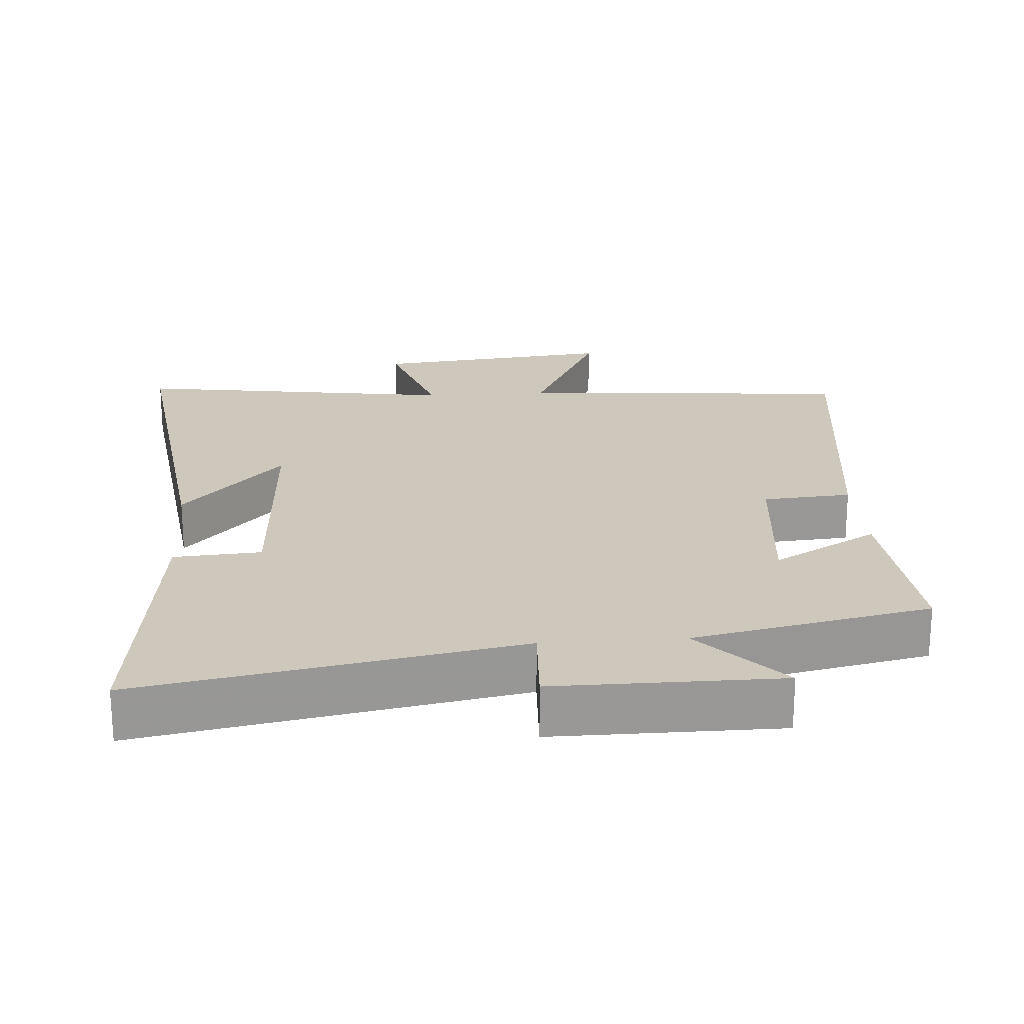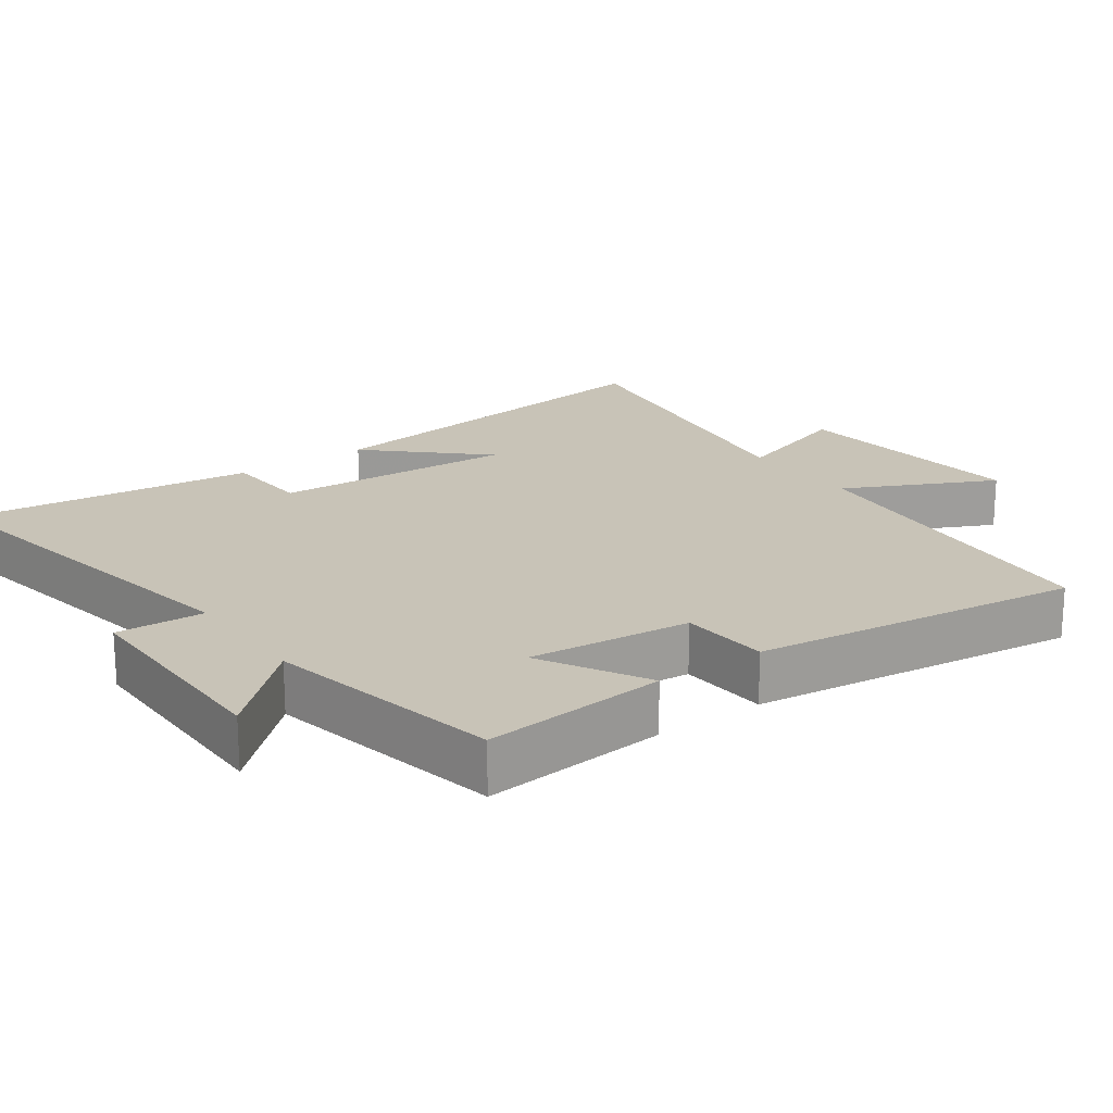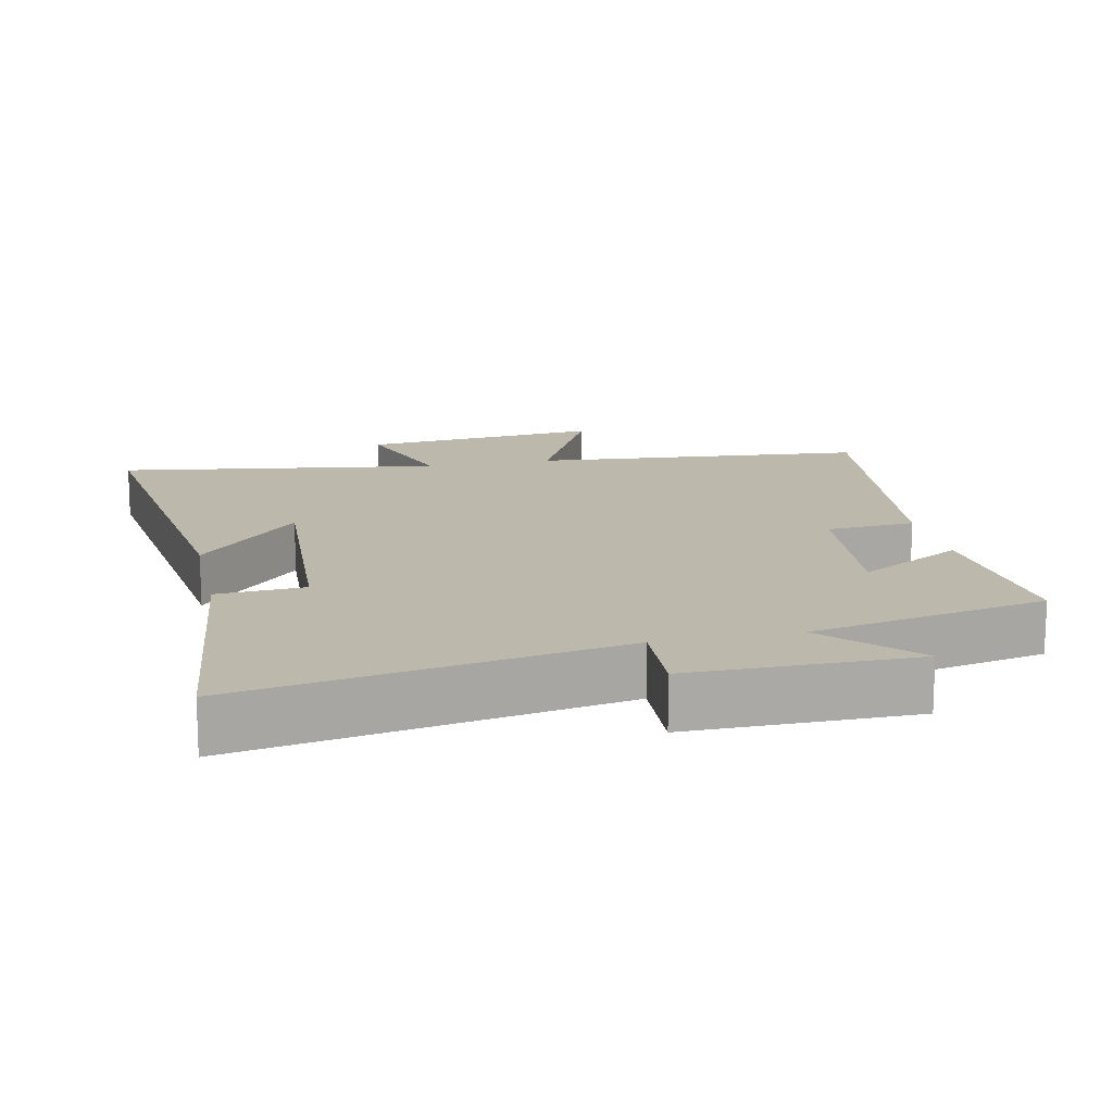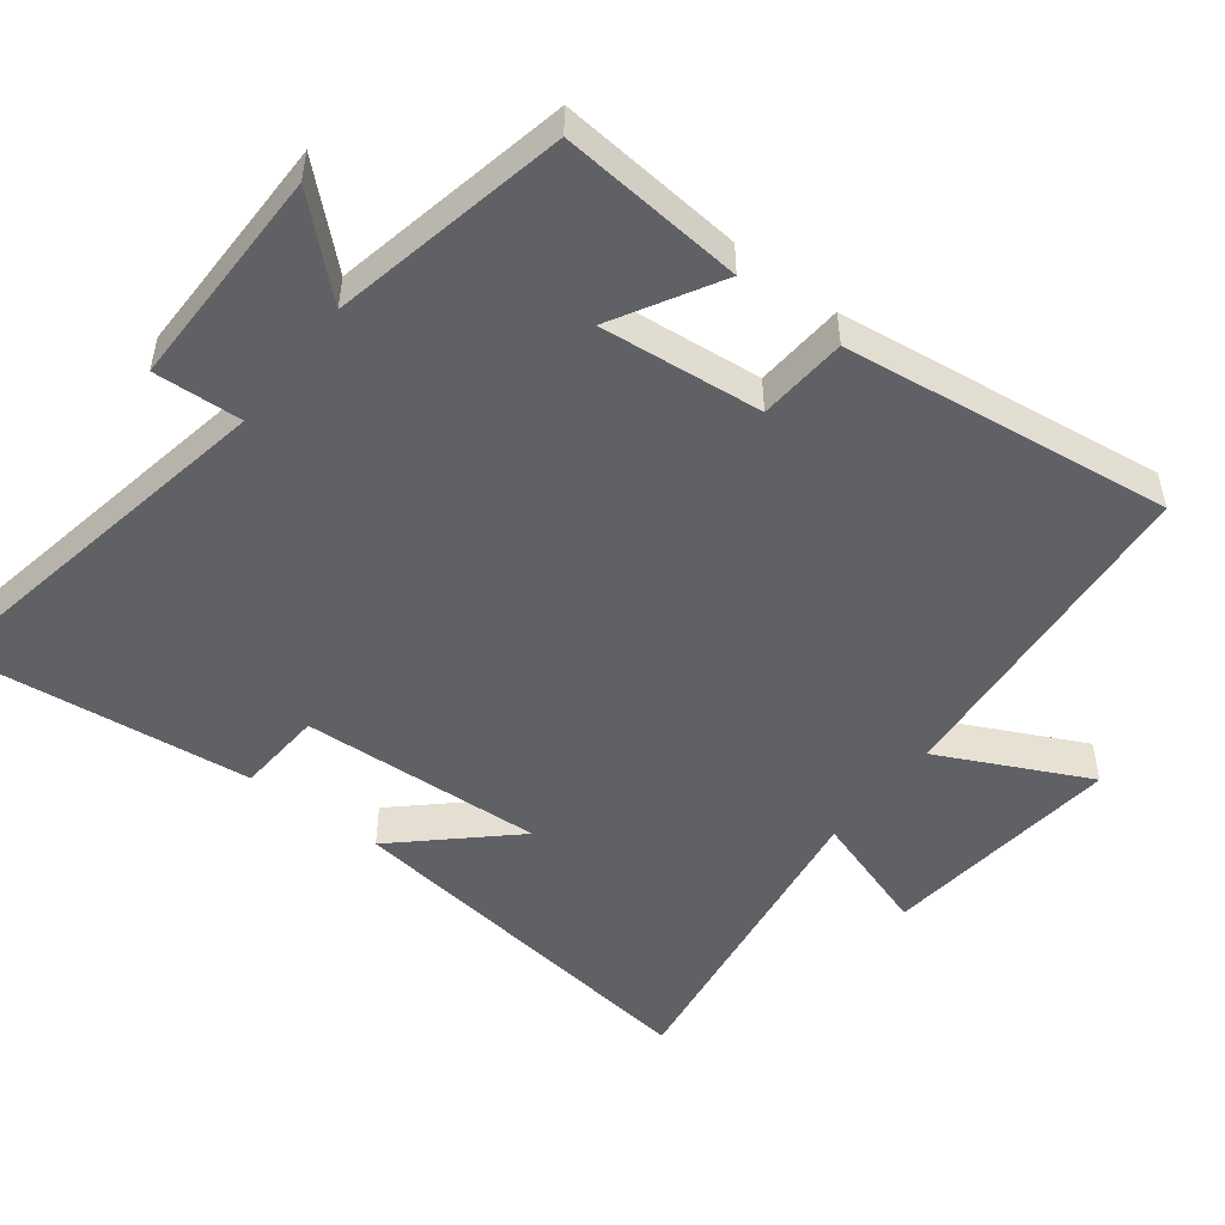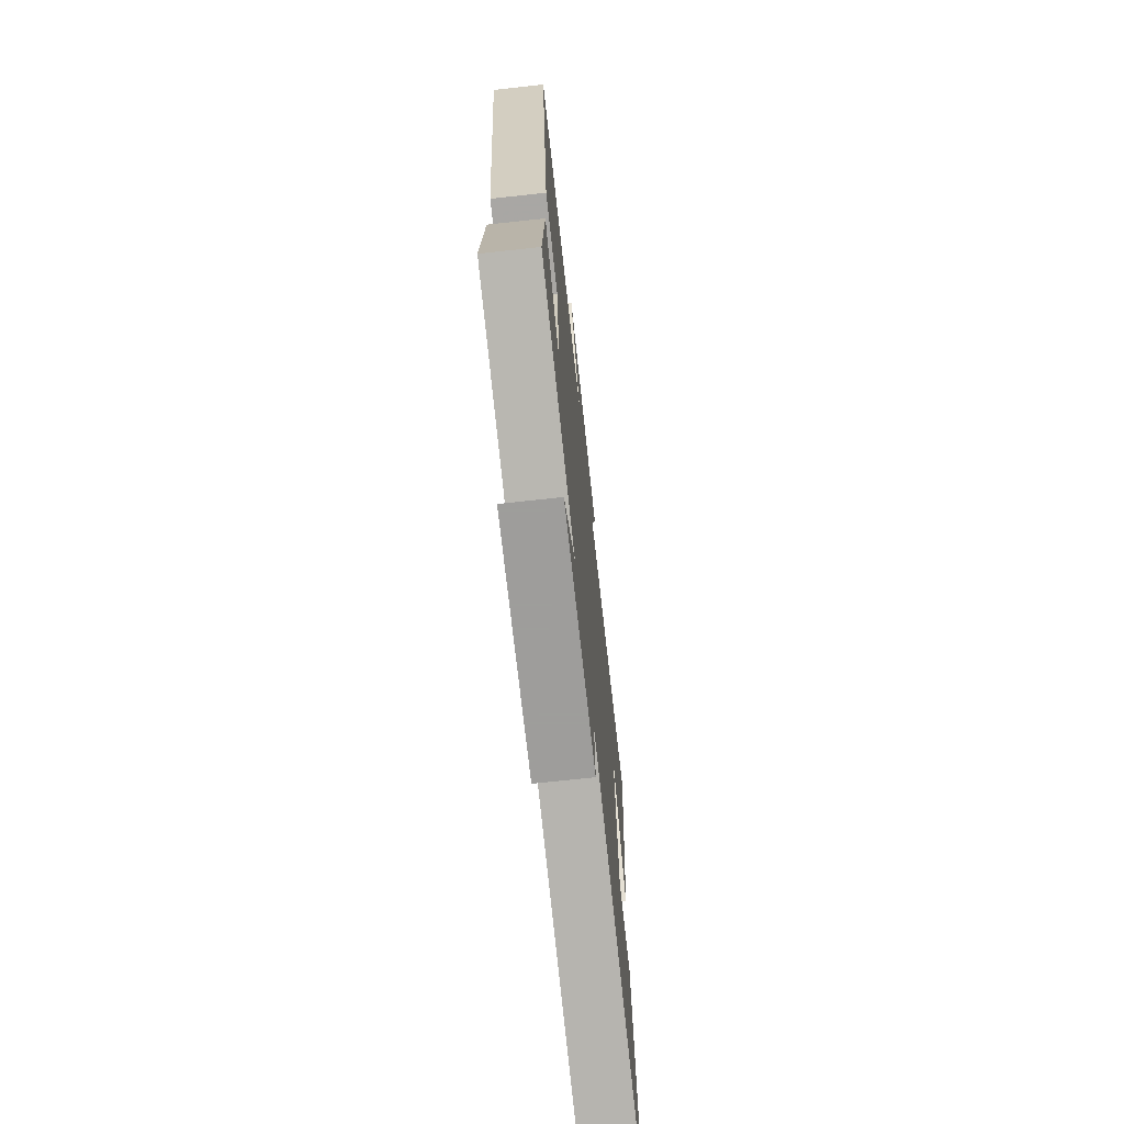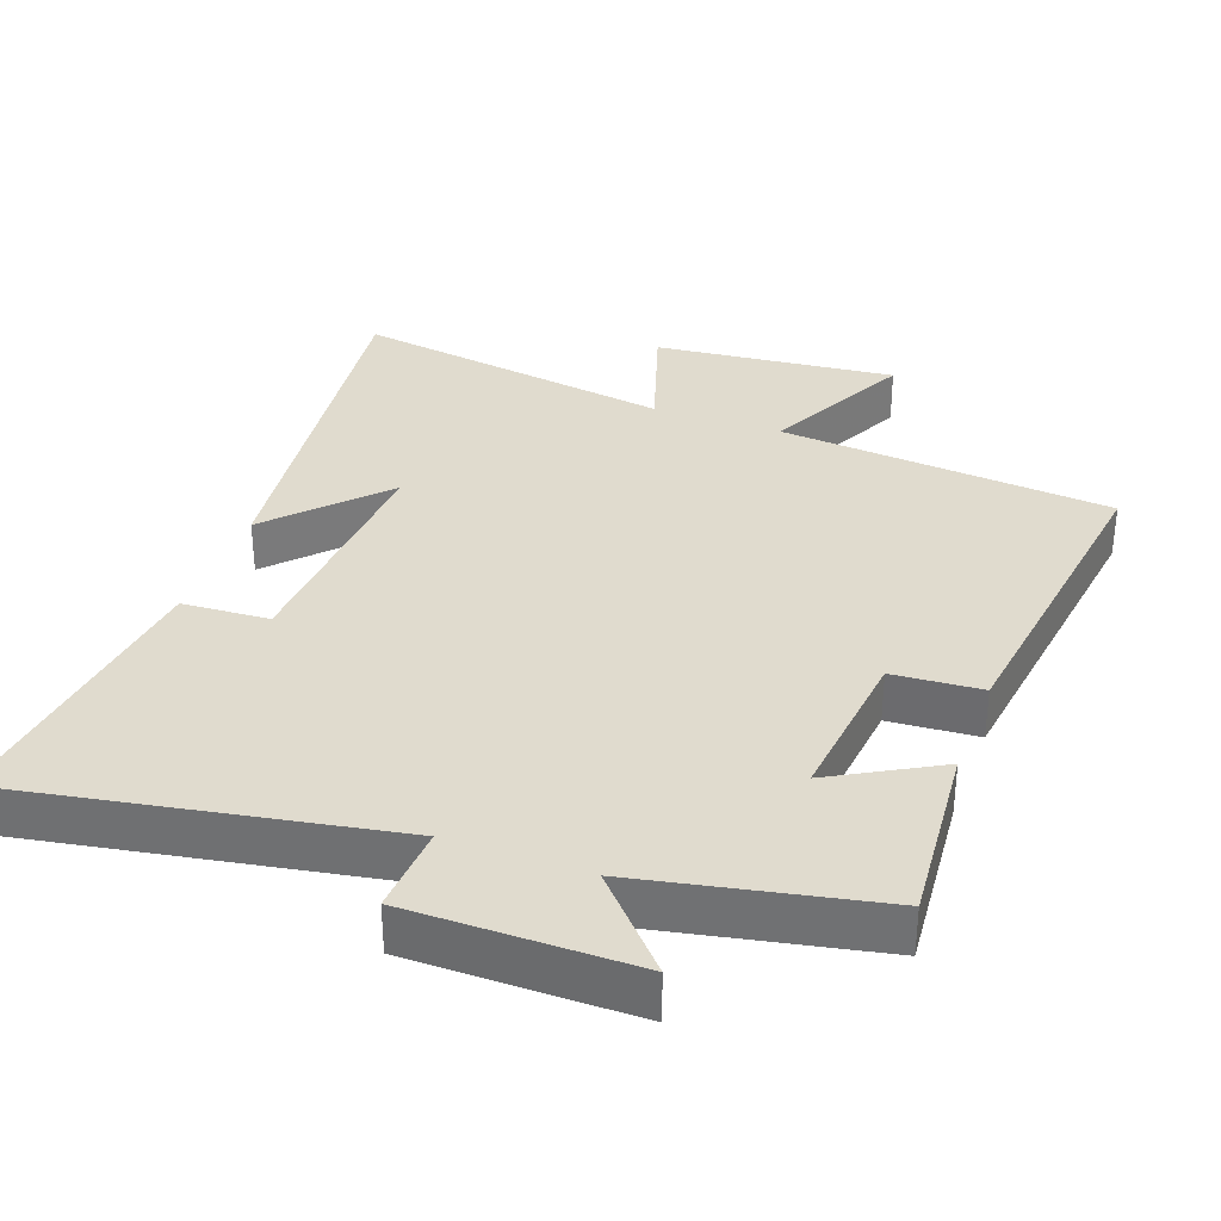
<metadata>
{"format":"obj","ext":"obj","renderer":"f3d","projection":"perspective","resolution":1024,"background":"white","views":[{"elev":21.8,"azim":175.7,"up":"+Y"},{"elev":19.8,"azim":-125.7,"up":"+Y"},{"elev":14.7,"azim":167.7,"up":"+Y"},{"elev":-50.0,"azim":-127.7,"up":"+Y"},{"elev":-70.7,"azim":-83.8,"up":"+Z"},{"elev":33.5,"azim":-159.8,"up":"+Y"}]}
</metadata>
<code>
v 0.549 0.07 -0.597
v 0.013 0.07 -0.5
v 0.02 0.07 -0.626
v -0.3 0.07 -0.626
v -0.185 0.07 -0.5
v -0.523 0.07 -0.431
v -0.5 0.07 -0.168
v -0.349 0.07 -0.253
v -0.373 0.07 -0.021
v -0.5 0.07 -0.012
v -0.562 0.07 0.457
v -0.08 0.07 0.5
v -0.185 0.07 0.713
v 0.163 0.07 0.677
v 0.106 0.07 0.5
v 0.57 0.07 0.571
v 0.5 0.07 0.022
v 0.355 0.07 0.178
v 0.375 0.07 -0.17
v 0.5 0.07 -0.178
v 0.549 0 -0.597
v 0.013 0 -0.5
v 0.02 0 -0.626
v -0.3 0 -0.626
v -0.185 0 -0.5
v -0.523 0 -0.431
v -0.5 0 -0.168
v -0.349 0 -0.253
v -0.373 0 -0.021
v -0.5 0 -0.012
v -0.562 0 0.457
v -0.08 0 0.5
v -0.185 0 0.713
v 0.163 0 0.677
v 0.106 0 0.5
v 0.57 0 0.571
v 0.5 0 0.022
v 0.355 0 0.178
v 0.375 0 -0.17
v 0.5 0 -0.178
f 19 20 1 2
f 18 19 2
f 15 16 17 18
f 15 18 2
f 12 13 14 15
f 11 12 15
f 10 11 15
f 9 10 15
f 8 9 15 2
f 7 8 2
f 6 7 2
f 5 6 2
f 2 3 4 5
f 22 21 40 39
f 22 39 38
f 38 37 36 35
f 22 38 35
f 35 34 33 32
f 35 32 31
f 35 31 30
f 35 30 29
f 22 35 29 28
f 22 28 27
f 22 27 26
f 22 26 25
f 25 24 23 22
f 1 21 22 2
f 2 22 23 3
f 3 23 24 4
f 4 24 25 5
f 5 25 26 6
f 6 26 27 7
f 7 27 28 8
f 8 28 29 9
f 9 29 30 10
f 10 30 31 11
f 11 31 32 12
f 12 32 33 13
f 13 33 34 14
f 14 34 35 15
f 15 35 36 16
f 16 36 37 17
f 17 37 38 18
f 18 38 39 19
f 19 39 40 20
f 20 40 21 1

</code>
